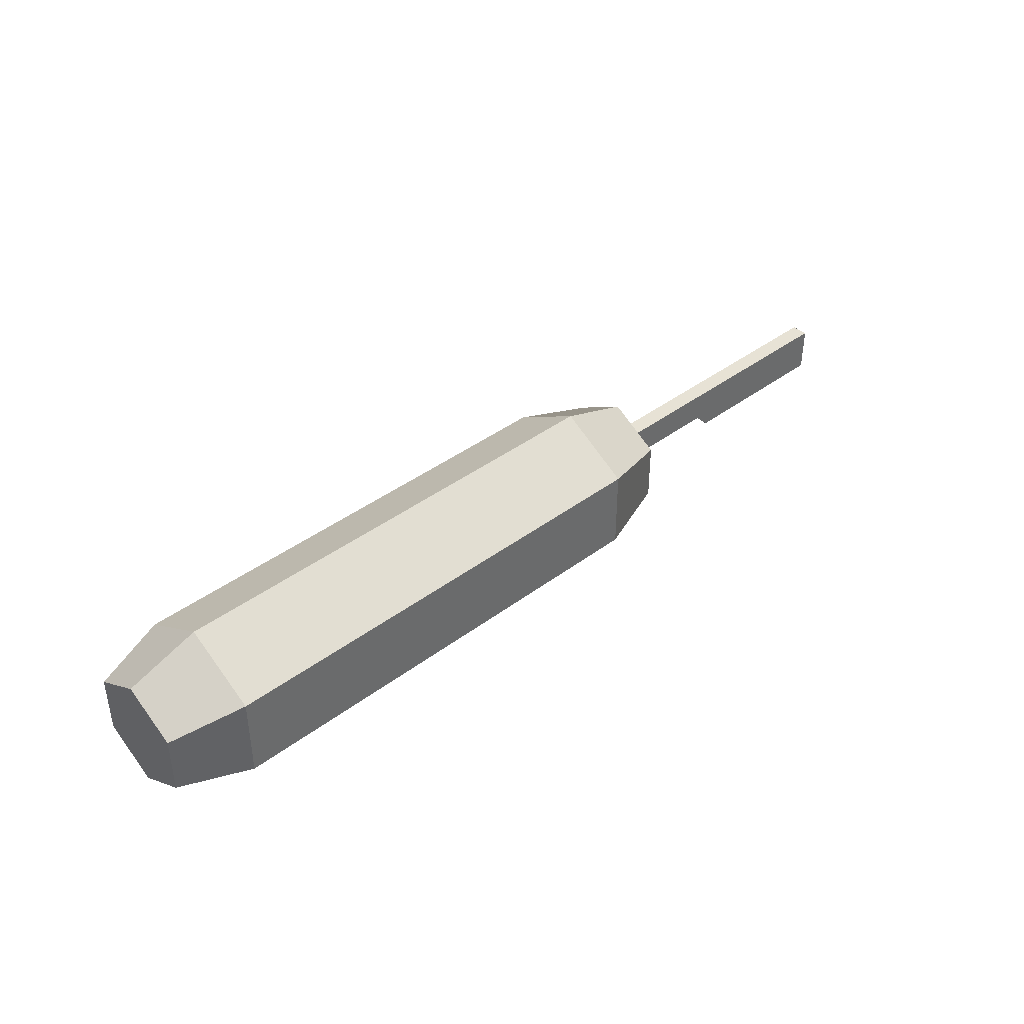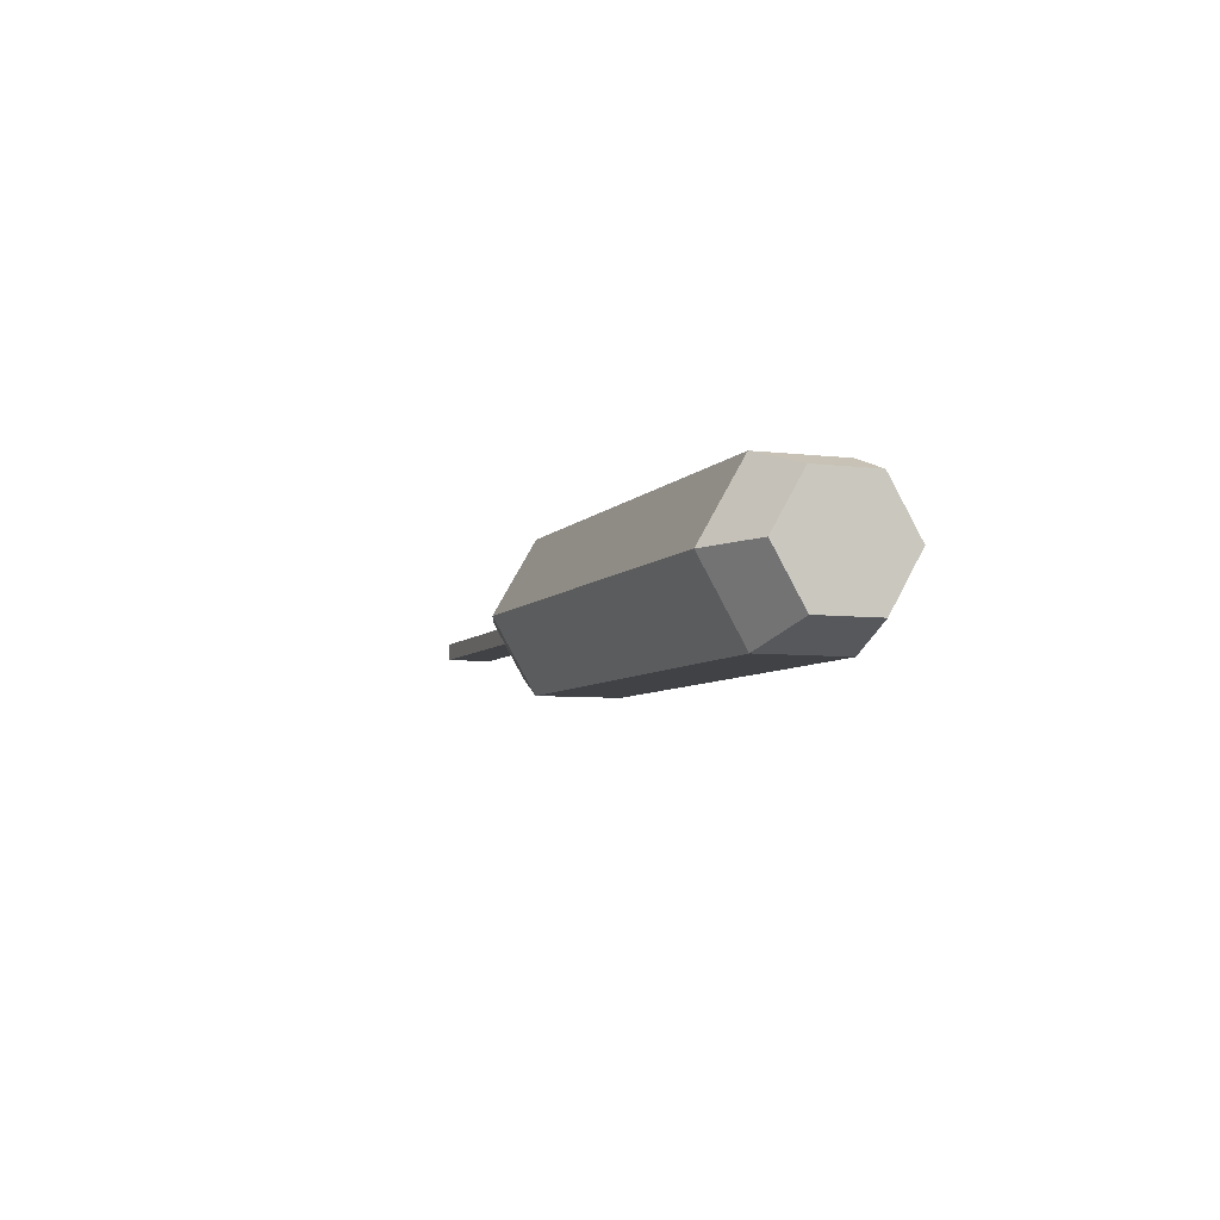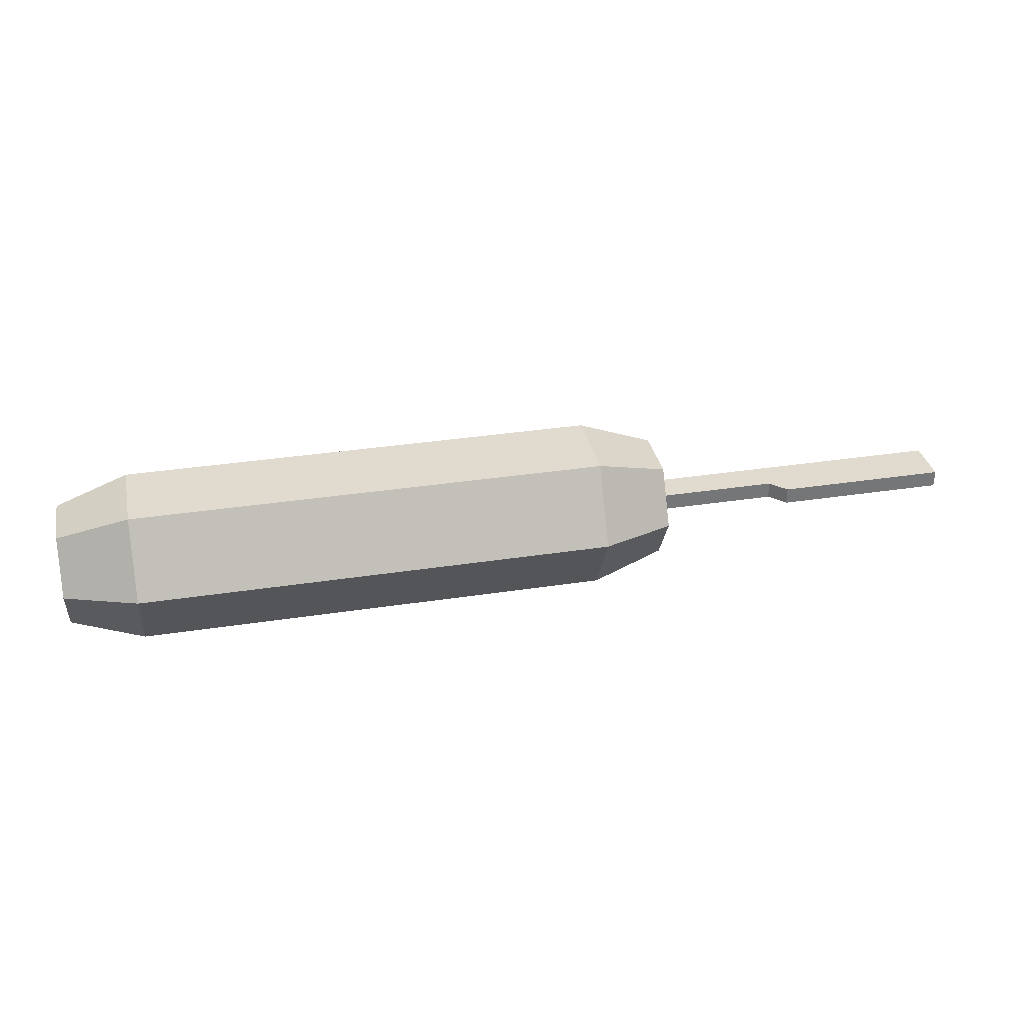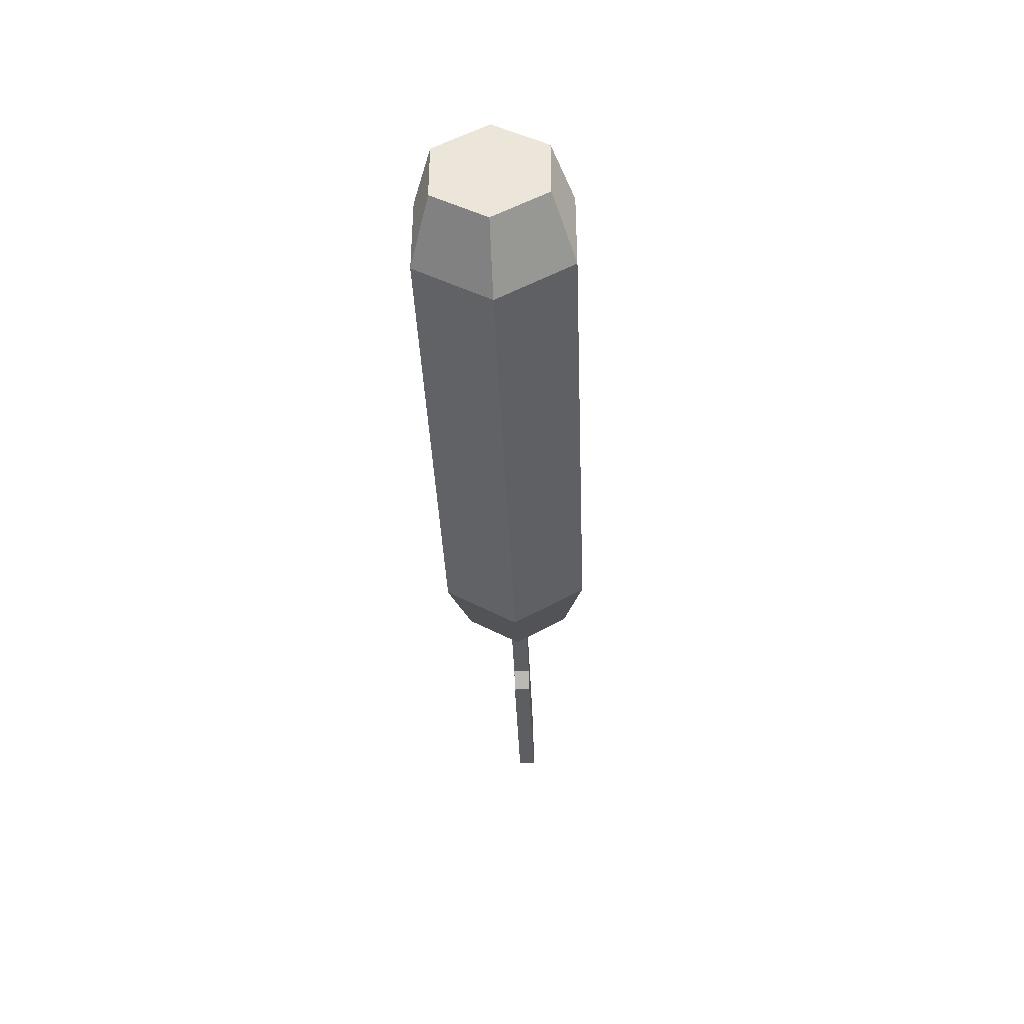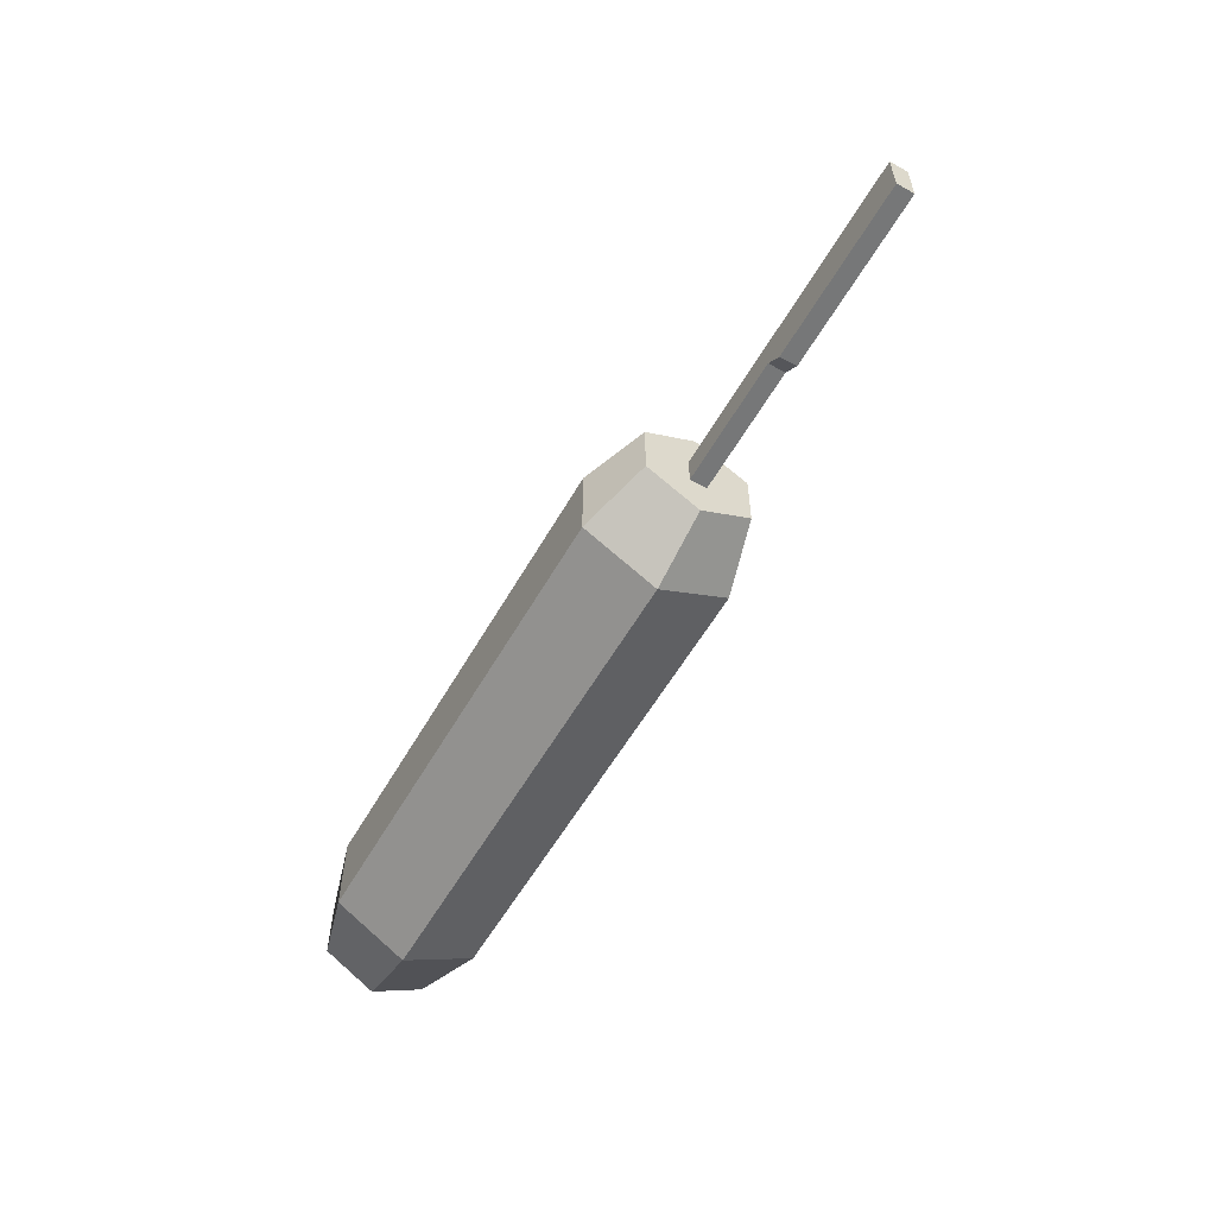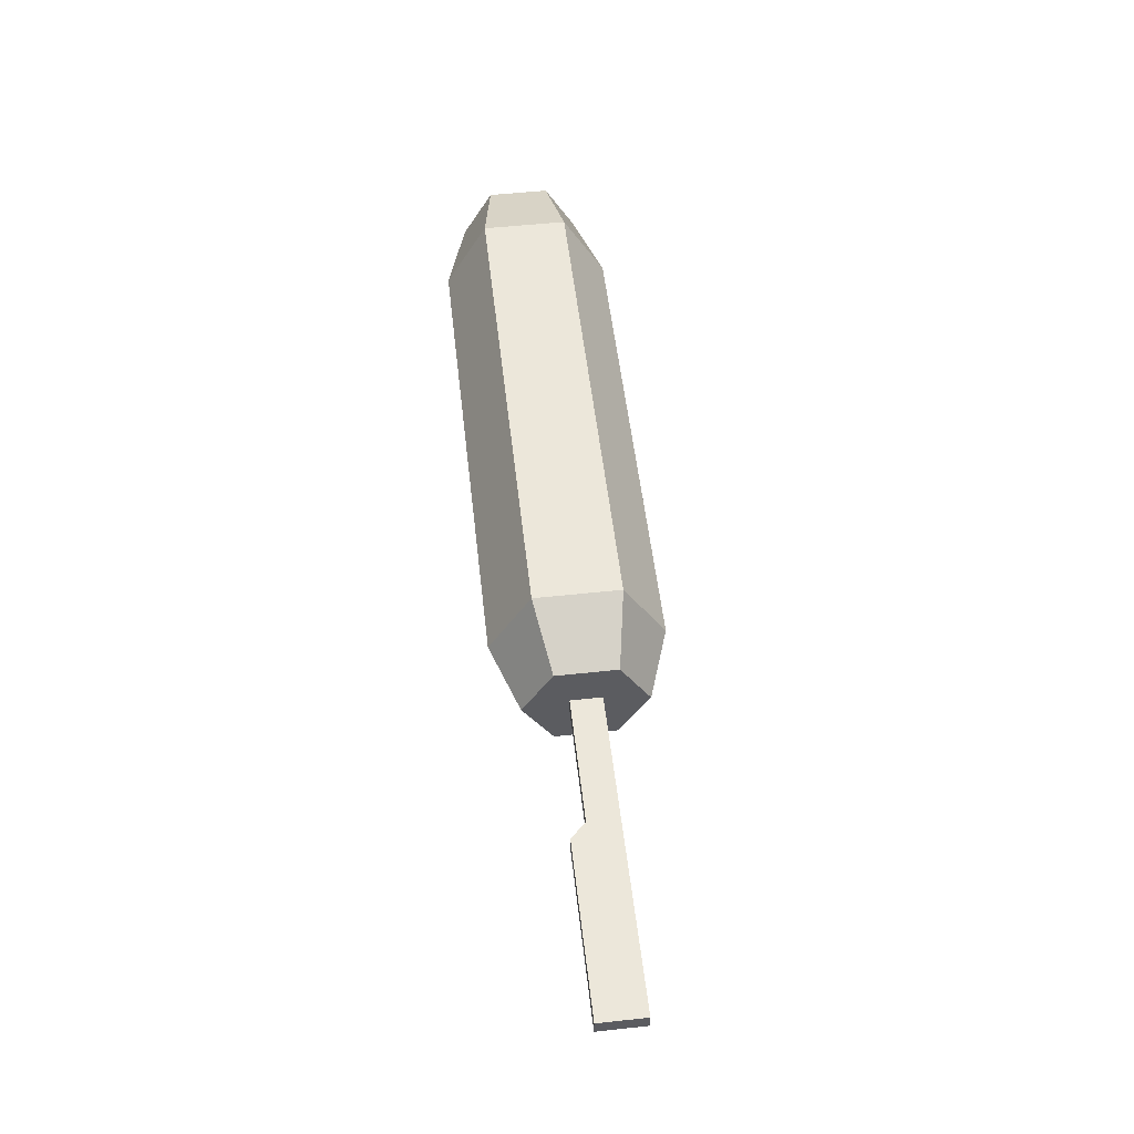
<metadata>
{"format":"obj","ext":"obj","renderer":"f3d","projection":"perspective","resolution":1024,"background":"white","views":[{"elev":40.2,"azim":137.2,"up":"+Z"},{"elev":-6.2,"azim":69.6,"up":"+Y"},{"elev":33.6,"azim":168.1,"up":"+Y"},{"elev":-38.6,"azim":92.3,"up":"+Z"},{"elev":-57.0,"azim":-119.5,"up":"+Z"},{"elev":53.8,"azim":-96.5,"up":"+Y"}]}
</metadata>
<code>
o cornDog
v -0.1922 0.0525 -0.02
v -0.1822 0.0415 -0.01
v -0.1922 0.0415 -0.02
v -0.1822 0.0525 -0.01
v -0.3022 0.0415 0.01
v -0.3022 0.0415 -0.02
v 0.2945 0.0415 0.01
v 0.2945 0.0415 -0.01
v -0.3022 0.0525 0.01
v -0.3022 0.0525 -0.02
v 0.2945 0.0525 0.01
v 0.2945 0.0525 -0.01
v -0.101 0.047 0.03877
v -0.101 0.01343 -0.01938
v -0.101 0.01343 0.01938
v -0.101 0.047 -0.03877
v -0.101 0.08057 0.01938
v -0.101 0.08057 -0.01938
v -0.0544 0.047 -0.05427
v -0.0544 0 -0.02714
v -0.0544 -0 0.02714
v -0.0544 0.047 0.05427
v -0.0544 0.094 0.02714
v -0.0544 0.094 -0.02714
v 0.2556 0.094 0.02714
v 0.2556 0.094 -0.02714
v 0.2556 0.047 0.05427
v 0.2556 -0 0.02714
v 0.2556 0 -0.02714
v 0.2556 0.047 -0.05427
v 0.3022 0.01343 -0.01938
v 0.3022 0.01343 0.01938
v 0.3022 0.08057 -0.01938
v 0.3022 0.08057 0.01938
v 0.3022 0.047 0.03877
v 0.3022 0.047 -0.03877
f 1 2 3
f 2 1 4
f 3 5 6
f 5 3 2
f 5 2 7
f 7 2 8
f 9 1 10
f 1 9 4
f 4 9 11
f 4 11 12
f 10 3 6
f 3 10 1
f 10 5 9
f 5 10 6
f 4 8 2
f 8 4 12
f 11 5 7
f 5 11 9
f 8 11 7
f 11 8 12
f 13 14 15
f 14 13 16
f 16 13 17
f 16 17 18
f 19 14 16
f 14 19 20
f 21 14 20
f 14 21 15
f 21 13 15
f 13 21 22
f 22 17 13
f 17 22 23
f 18 23 24
f 23 18 17
f 18 19 16
f 19 18 24
f 24 25 26
f 25 24 23
f 27 23 22
f 23 27 25
f 28 22 21
f 22 28 27
f 28 20 29
f 20 28 21
f 30 20 19
f 20 30 29
f 26 19 24
f 19 26 30
f 31 28 29
f 28 31 32
f 25 33 26
f 33 25 34
f 35 25 27
f 25 35 34
f 32 27 28
f 27 32 35
f 33 30 26
f 30 33 36
f 36 32 31
f 32 36 35
f 35 36 33
f 35 33 34
f 36 29 30
f 29 36 31

</code>
